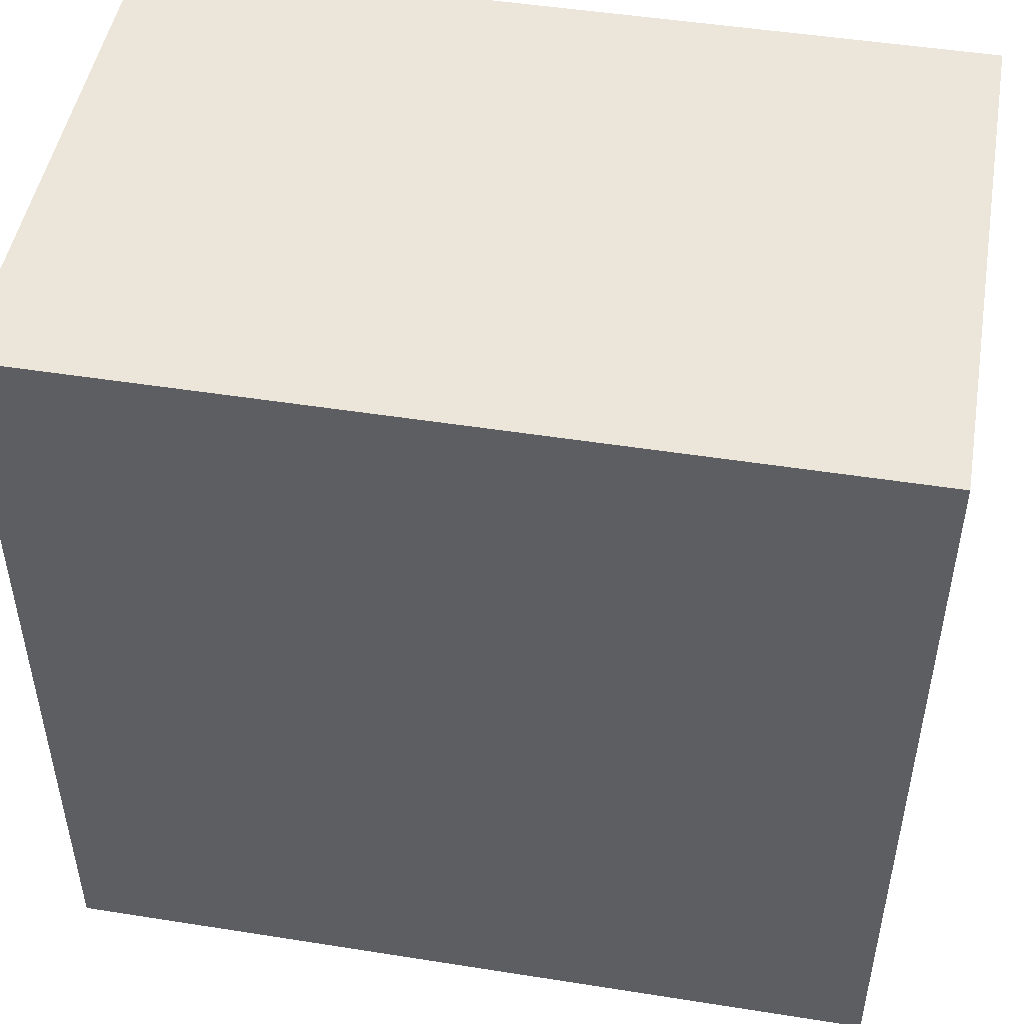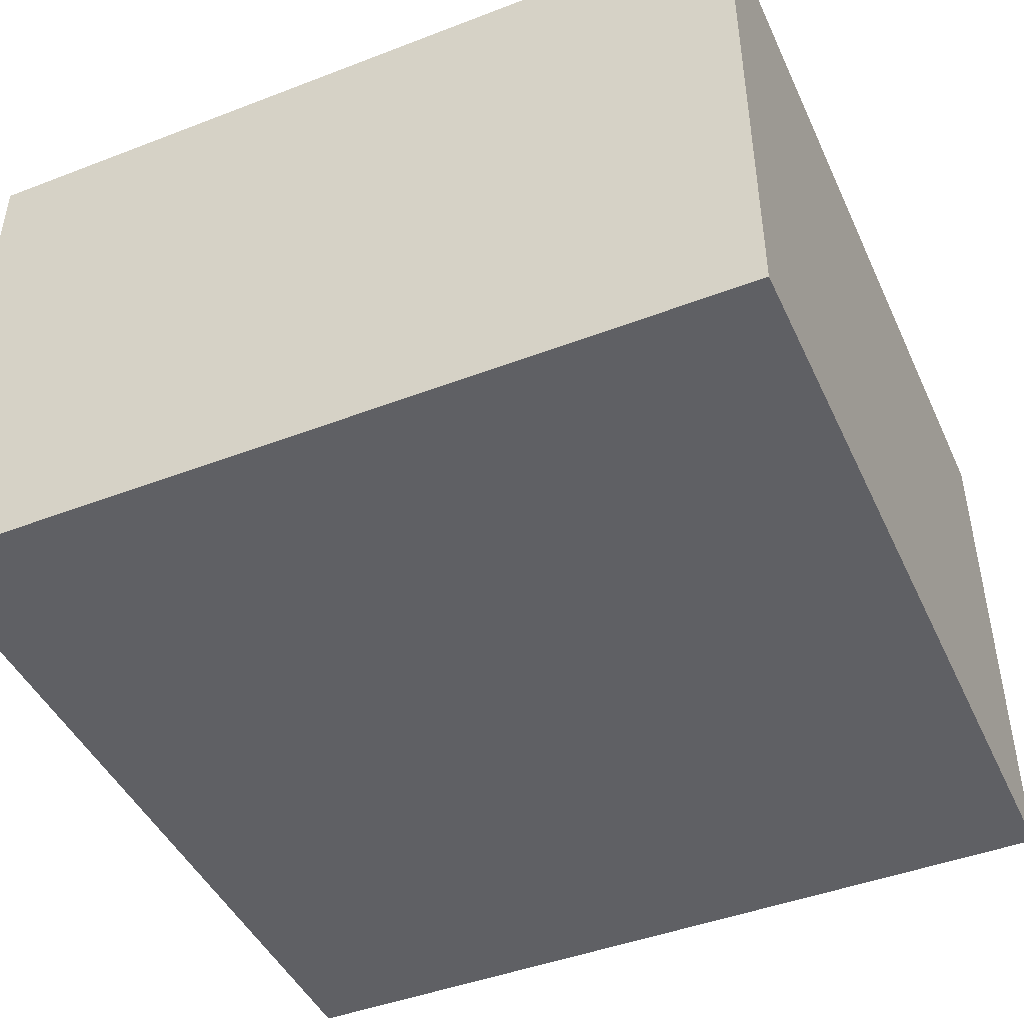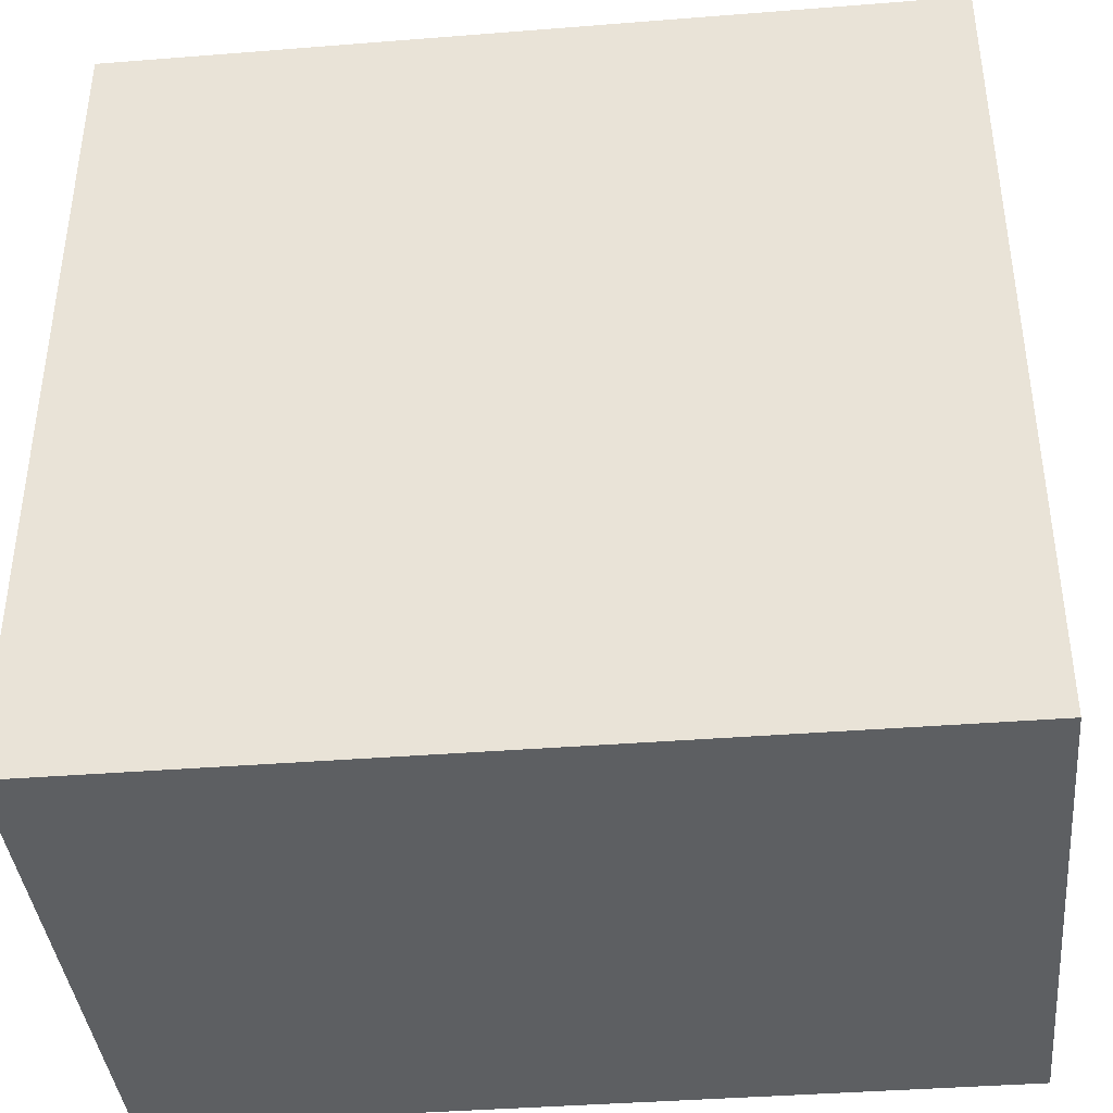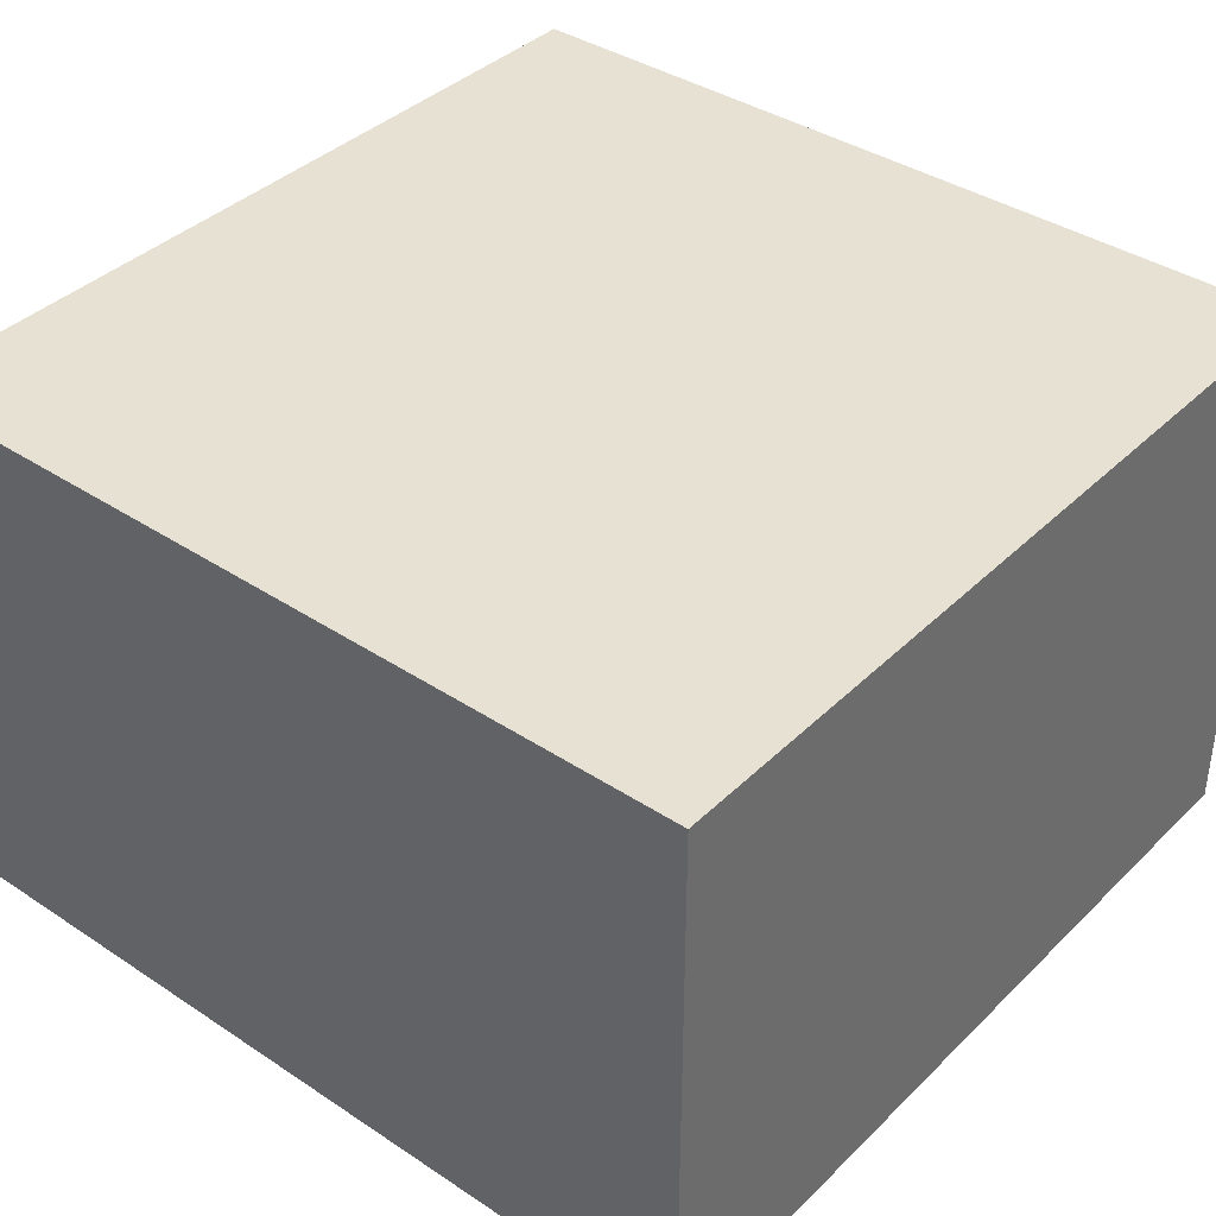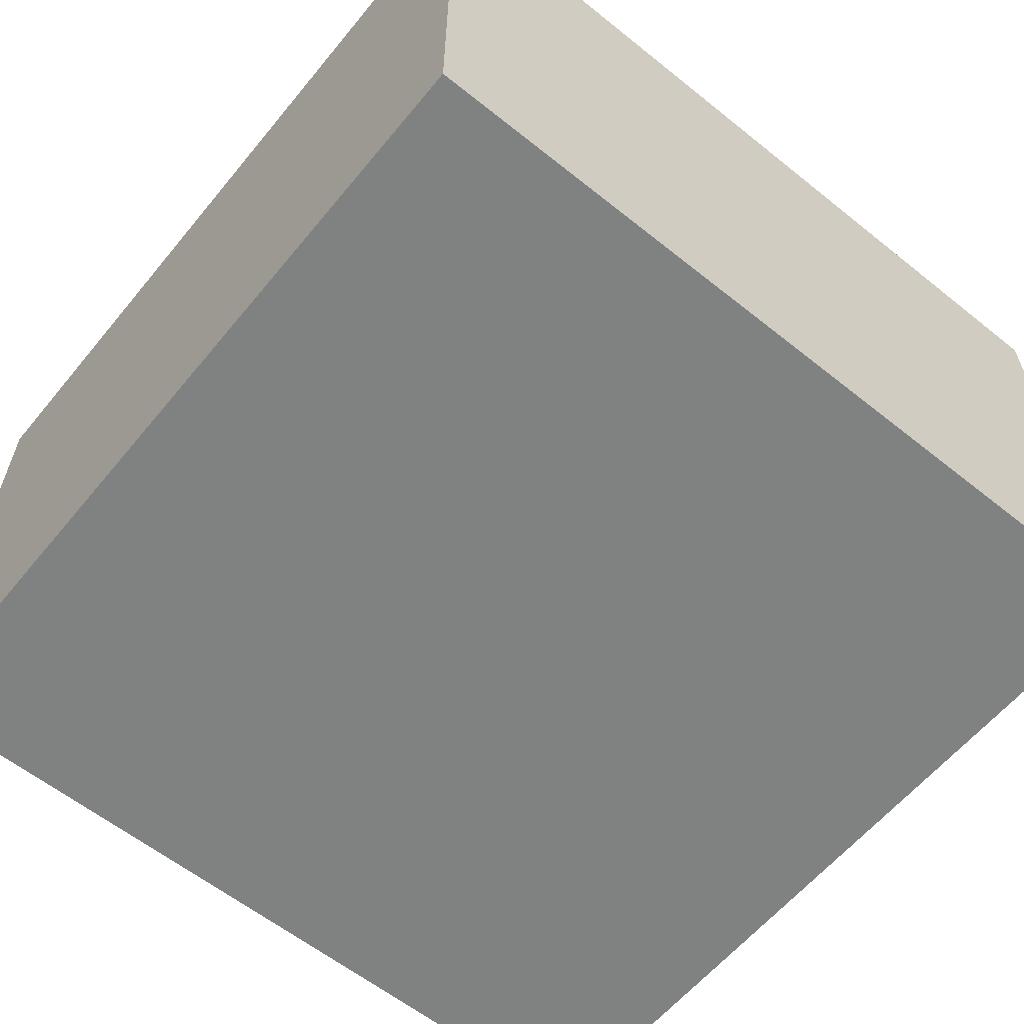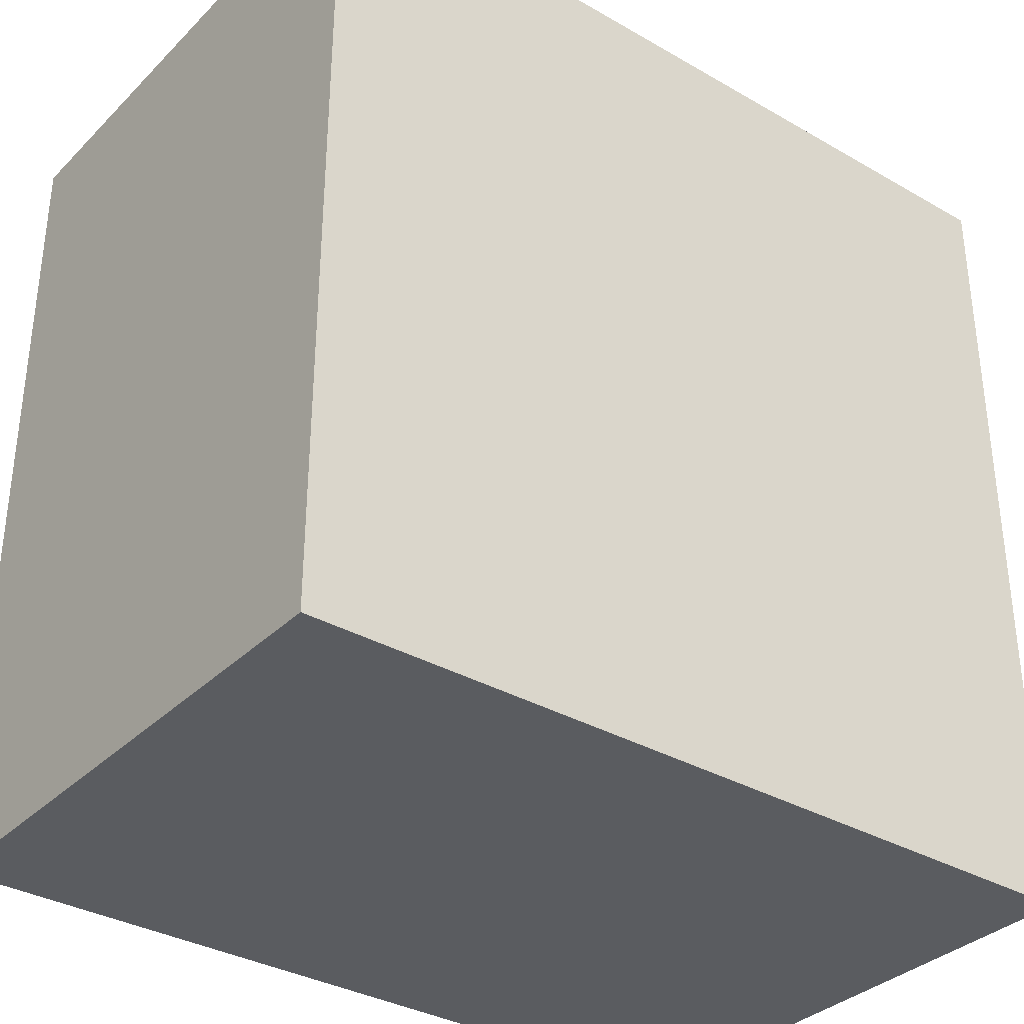
<metadata>
{"format":"obj","ext":"obj","renderer":"f3d","projection":"perspective","resolution":1024,"background":"white","views":[{"elev":48.5,"azim":10.0,"up":"+Z"},{"elev":-45.2,"azim":23.9,"up":"+Y"},{"elev":-39.6,"azim":-174.4,"up":"+Z"},{"elev":38.7,"azim":129.7,"up":"+Y"},{"elev":-60.3,"azim":-39.3,"up":"+Y"},{"elev":-34.4,"azim":-37.7,"up":"+Z"}]}
</metadata>
<code>
o Amazon box
v 0.375 0.5 1
v 0.375 0.5 0.25
v 0.375 0 1
v 0.375 0 0.25
v -0.375 0.5 1
v -0.375 0.5 0.25
v -0.375 0 1
v -0.375 0 0.25
f 2 1 3 4
f 7 5 6 8
f 5 1 2 6
f 4 3 7 8
f 3 1 5 7
f 6 2 4 8

</code>
